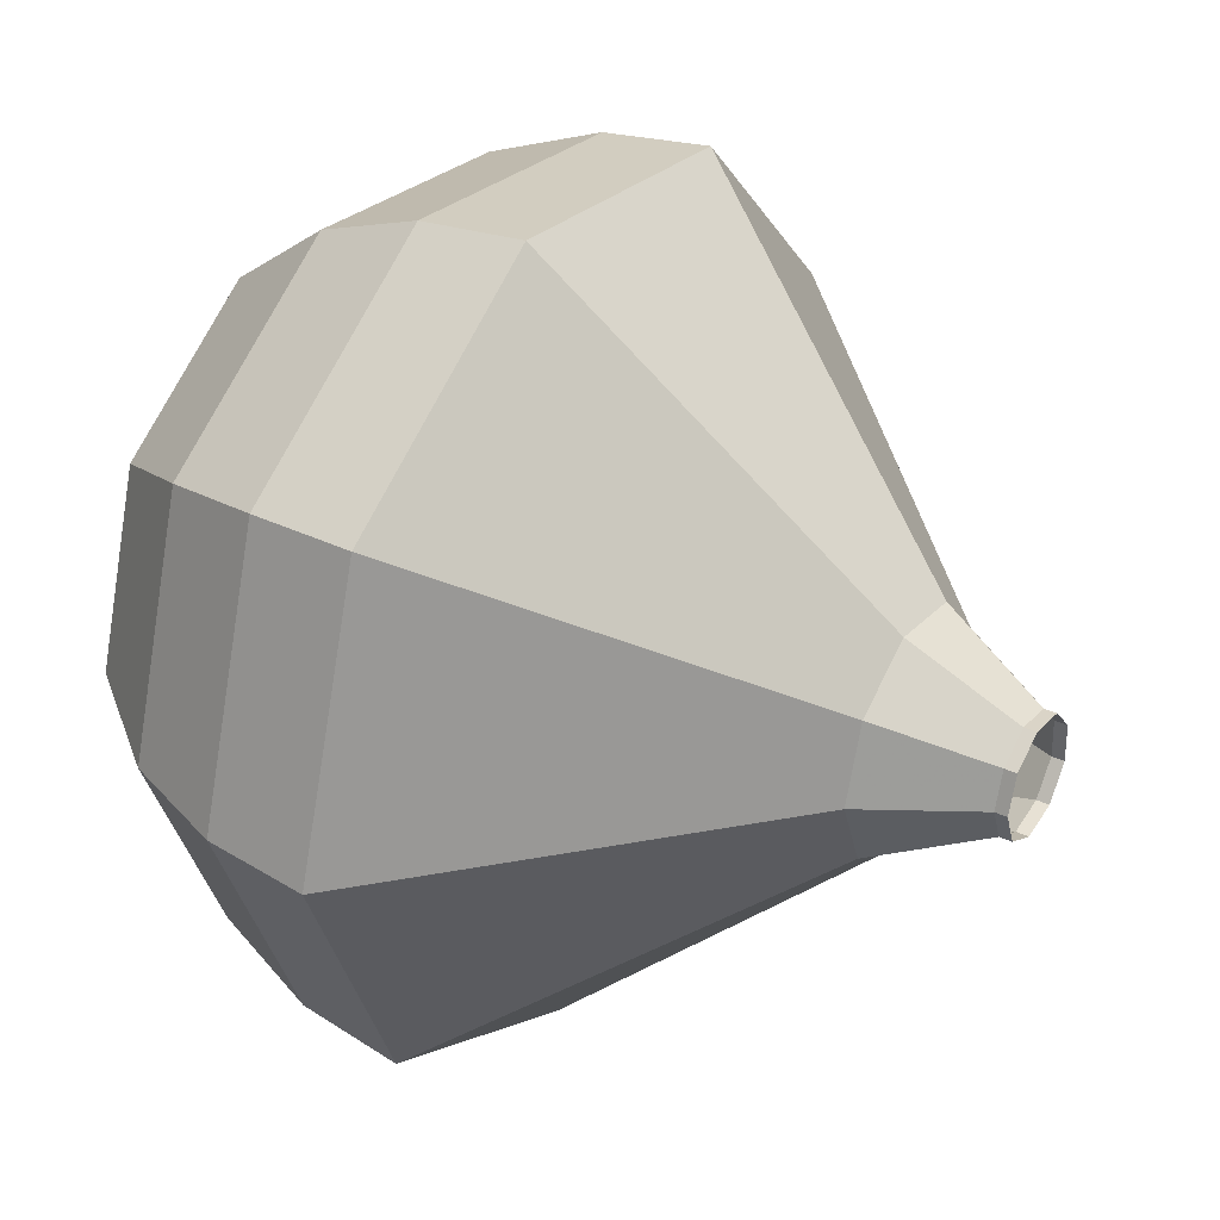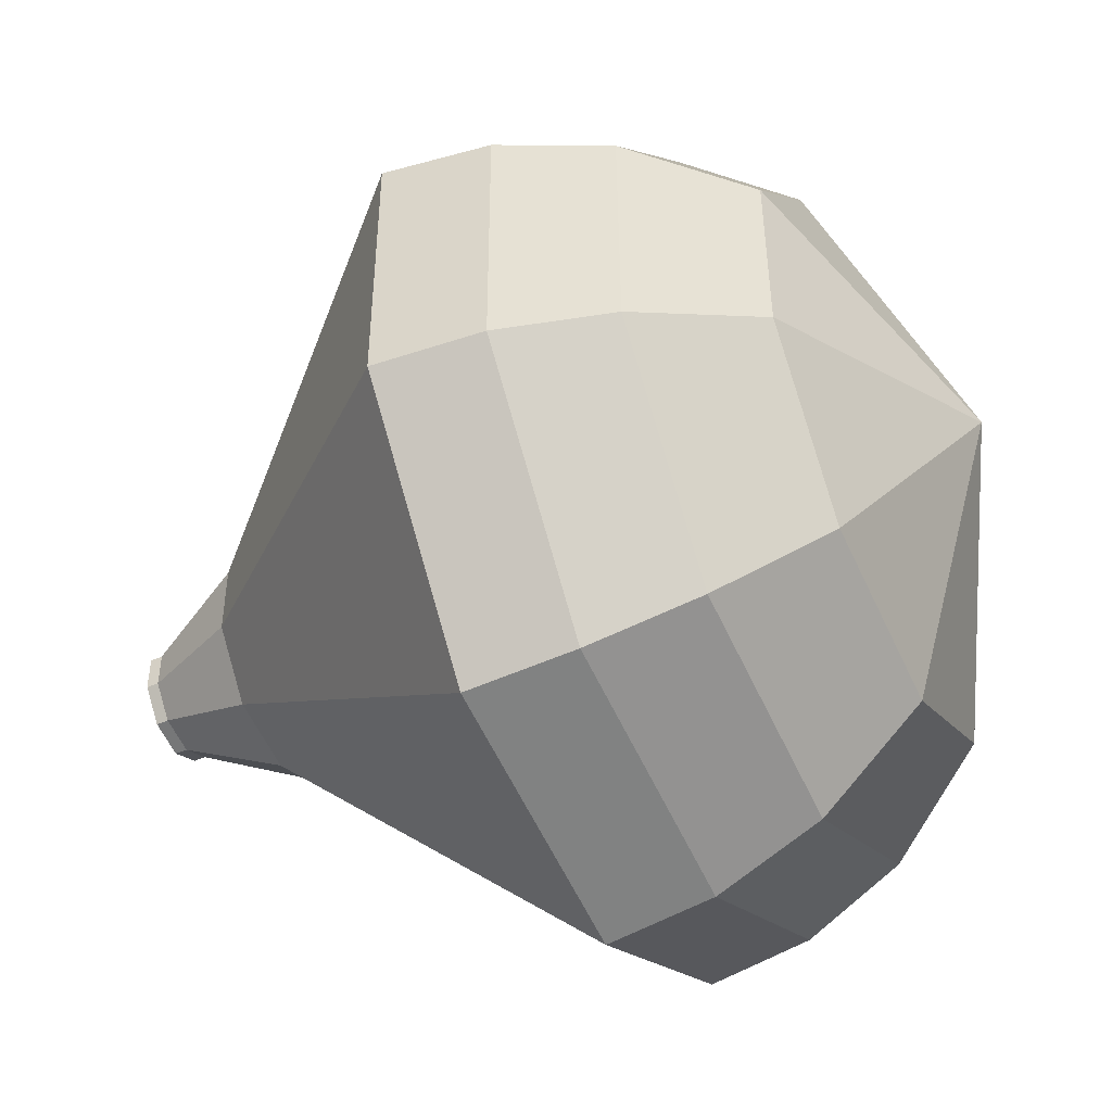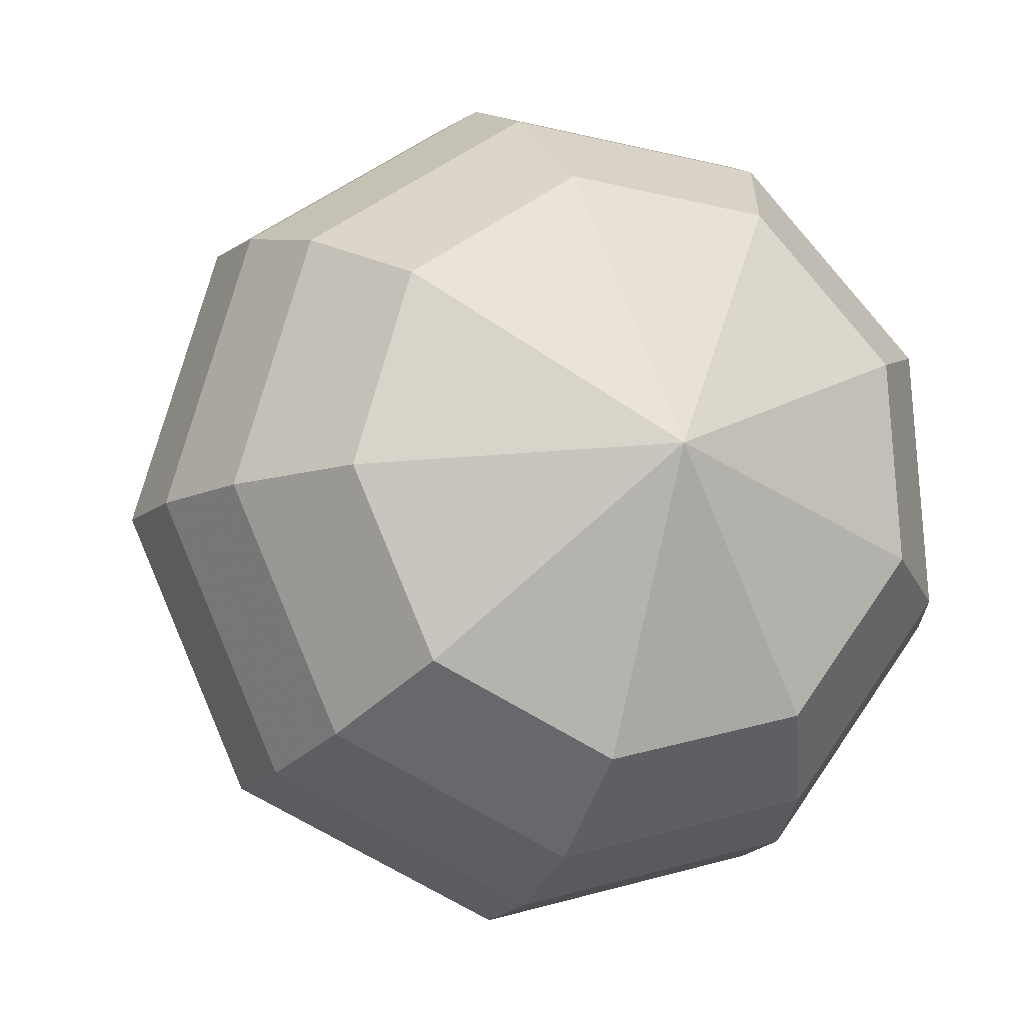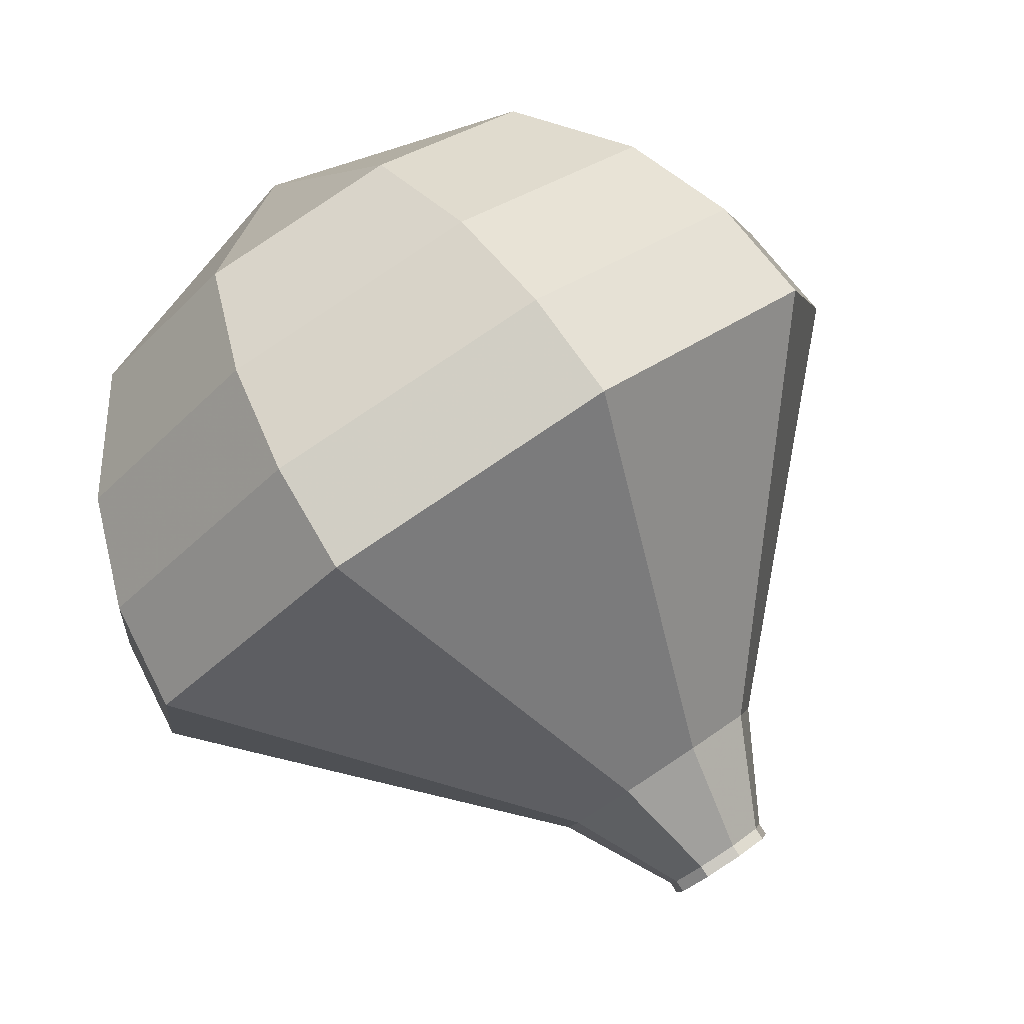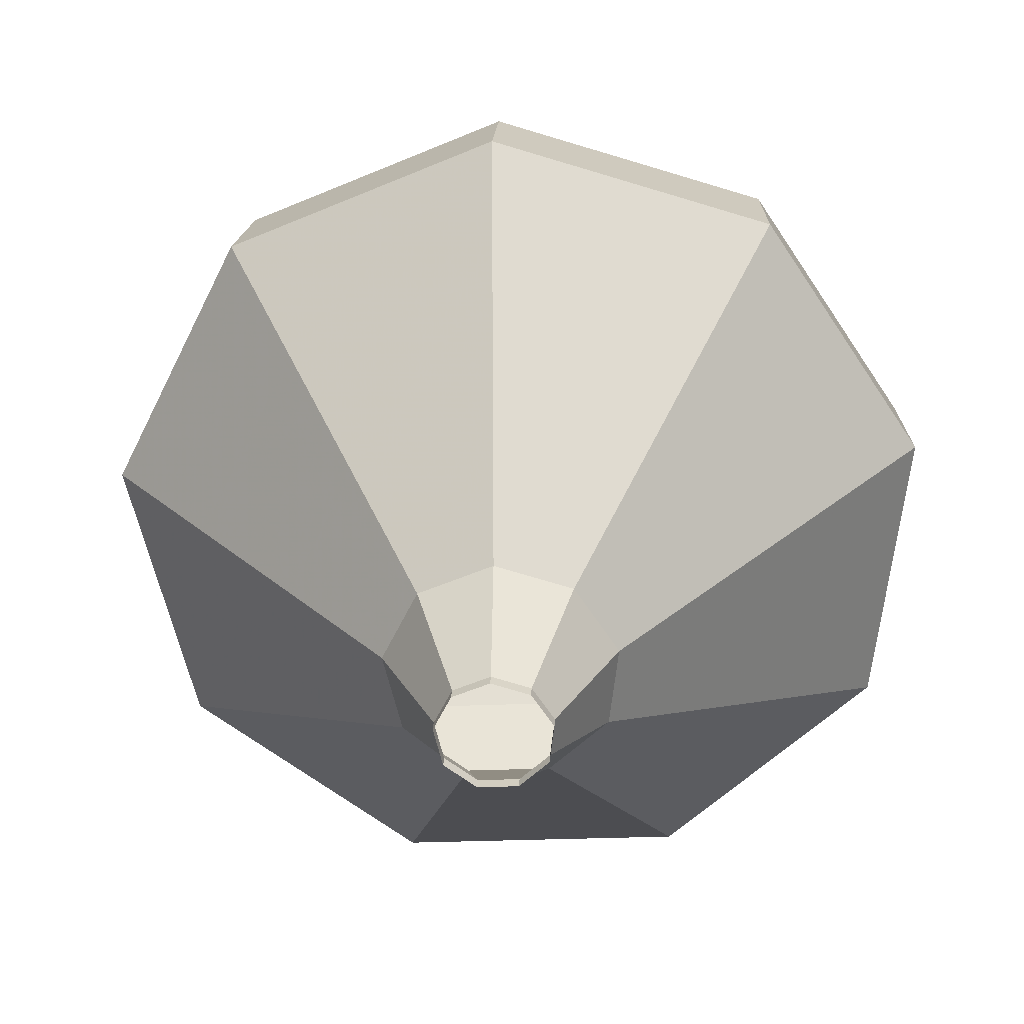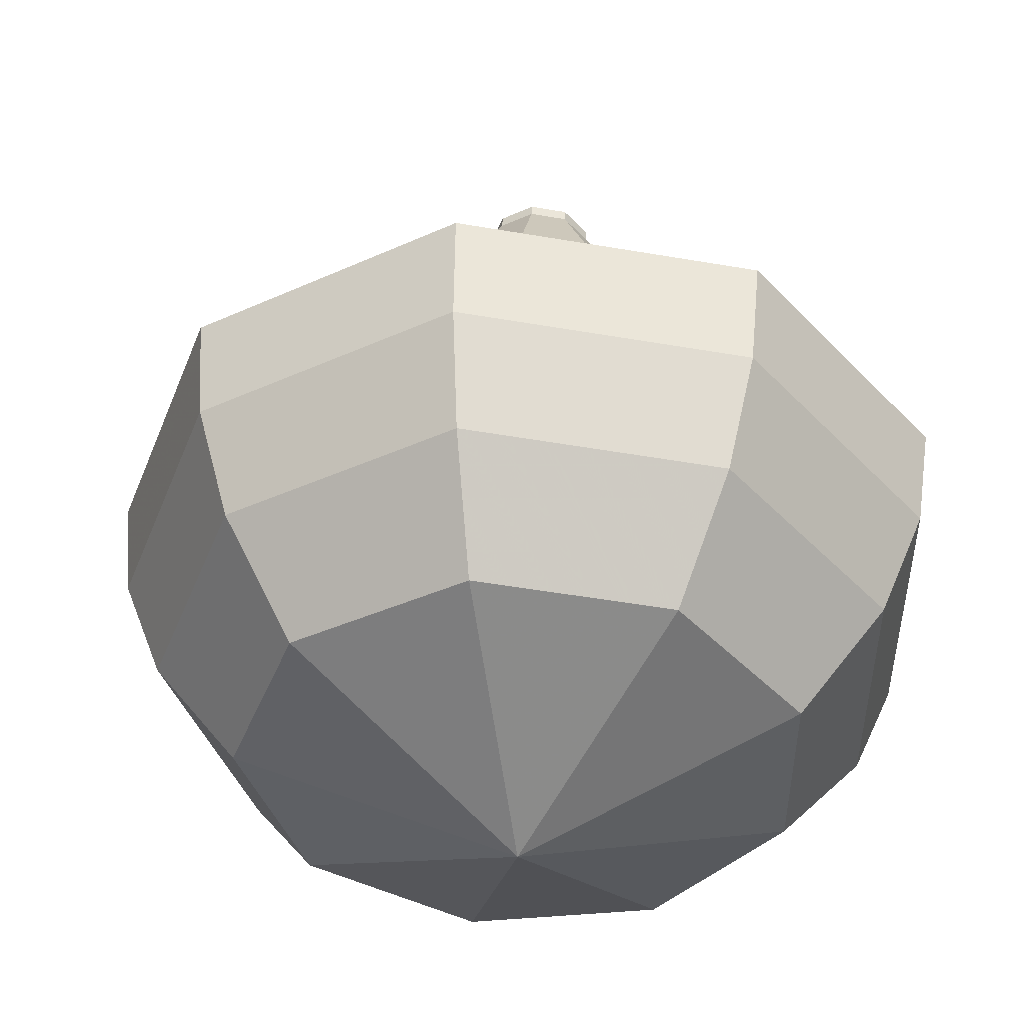
<metadata>
{"format":"obj","ext":"obj","renderer":"f3d","projection":"perspective","resolution":1024,"background":"white","views":[{"elev":14.2,"azim":15.5,"up":"+Z"},{"elev":-12.9,"azim":-147.9,"up":"+Y"},{"elev":1.9,"azim":-123.6,"up":"+Z"},{"elev":70.8,"azim":41.2,"up":"+Z"},{"elev":11.7,"azim":104.3,"up":"+Y"},{"elev":58.8,"azim":-103.0,"up":"+Z"}]}
</metadata>
<code>
g tube1
v 126.6 147 115.6
v 126.4 146.8 114.9
v 126.2 146.3 114.6
v 126 145.6 114.7
v 126 145.2 115.2
v 126.1 145.1 115.9
v 126.4 145.5 116.4
v 126.6 146.2 116.5
v 126.6 146.8 116.2
v 126.6 147 115.6
v 126.4 147.1 115.6
v 126.2 146.9 115
v 126 146.3 114.6
v 125.8 145.7 114.7
v 125.8 145.2 115.3
v 125.9 145.2 115.9
v 126.2 145.6 116.4
v 126.3 146.2 116.6
v 126.4 146.8 116.2
v 126.4 147.1 115.6
v 124.9 148.6 115.9
v 124.5 148.2 114.7
v 124.1 147 114
v 123.8 145.7 114.2
v 123.7 144.8 115.3
v 124 144.7 116.6
v 124.4 145.5 117.7
v 124.8 146.8 117.9
v 125 148 117.2
v 124.9 148.6 115.9
v 123.5 150.8 116.3
v 122.9 150 113.9
v 122 147.9 112.6
v 121.5 145.4 113
v 121.4 143.6 115
v 121.9 143.5 117.6
v 122.7 145 119.6
v 123.4 147.5 120
v 123.8 149.8 118.7
v 123.5 150.8 116.3
v 122.2 153 116.6
v 121.2 151.9 113.1
v 120 148.7 111.2
v 119.2 145 111.8
v 119.1 142.5 114.7
v 119.8 142.3 118.6
v 120.9 144.5 121.5
v 122 148.2 122.1
v 122.6 151.6 120.2
v 122.2 153 116.6
v 120.9 155.3 117
v 119.6 153.8 112.3
v 118 149.6 109.7
v 116.9 144.7 110.6
v 116.7 141.3 114.5
v 117.7 141.1 119.5
v 119.2 144.1 123.4
v 120.7 148.9 124.3
v 121.3 153.3 121.7
v 120.9 155.3 117
v 119.1 155.5 117.4
v 117.8 154.1 112.8
v 116.2 150 110.3
v 115.2 145.3 111.2
v 115 142 114.9
v 115.9 141.8 119.8
v 117.4 144.7 123.5
v 118.8 149.3 124.4
v 119.5 153.6 121.9
v 119.1 155.5 117.4
v 117.1 155.2 117.7
v 116 154 113.6
v 114.6 150.3 111.4
v 113.6 146.1 112.2
v 113.5 143.1 115.5
v 114.3 142.9 119.9
v 115.6 145.5 123.2
v 116.9 149.7 124
v 117.5 153.6 121.8
v 117.1 155.2 117.7
v 114.9 154.2 118.1
v 114.1 153.2 114.9
v 113 150.5 113.3
v 112.2 147.2 113.8
v 112.2 145 116.4
v 112.8 144.8 119.7
v 113.8 146.8 122.3
v 114.8 150 122.9
v 115.2 152.9 121.2
v 114.9 154.2 118.1
v 111.9 149.9 118.4
v 111.9 149.9 118.4
v 111.9 149.9 118.4
v 111.9 149.9 118.4
v 111.9 149.9 118.4
v 111.9 149.9 118.4
v 111.9 149.9 118.4
v 111.9 149.9 118.4
v 111.9 149.9 118.4
v 111.9 149.9 118.4
f 1 2 12
f 12 11 1
f 2 3 13
f 13 12 2
f 3 4 14
f 14 13 3
f 4 5 15
f 15 14 4
f 5 6 16
f 16 15 5
f 6 7 17
f 17 16 6
f 7 8 18
f 18 17 7
f 8 9 19
f 19 18 8
f 9 10 20
f 20 19 9
f 11 12 22
f 22 21 11
f 12 13 23
f 23 22 12
f 13 14 24
f 24 23 13
f 14 15 25
f 25 24 14
f 15 16 26
f 26 25 15
f 16 17 27
f 27 26 16
f 17 18 28
f 28 27 17
f 18 19 29
f 29 28 18
f 19 20 30
f 30 29 19
f 21 22 32
f 32 31 21
f 22 23 33
f 33 32 22
f 23 24 34
f 34 33 23
f 24 25 35
f 35 34 24
f 25 26 36
f 36 35 25
f 26 27 37
f 37 36 26
f 27 28 38
f 38 37 27
f 28 29 39
f 39 38 28
f 29 30 40
f 40 39 29
f 31 32 42
f 42 41 31
f 32 33 43
f 43 42 32
f 33 34 44
f 44 43 33
f 34 35 45
f 45 44 34
f 35 36 46
f 46 45 35
f 36 37 47
f 47 46 36
f 37 38 48
f 48 47 37
f 38 39 49
f 49 48 38
f 39 40 50
f 50 49 39
f 41 42 52
f 52 51 41
f 42 43 53
f 53 52 42
f 43 44 54
f 54 53 43
f 44 45 55
f 55 54 44
f 45 46 56
f 56 55 45
f 46 47 57
f 57 56 46
f 47 48 58
f 58 57 47
f 48 49 59
f 59 58 48
f 49 50 60
f 60 59 49
f 51 52 62
f 62 61 51
f 52 53 63
f 63 62 52
f 53 54 64
f 64 63 53
f 54 55 65
f 65 64 54
f 55 56 66
f 66 65 55
f 56 57 67
f 67 66 56
f 57 58 68
f 68 67 57
f 58 59 69
f 69 68 58
f 59 60 70
f 70 69 59
f 61 62 72
f 72 71 61
f 62 63 73
f 73 72 62
f 63 64 74
f 74 73 63
f 64 65 75
f 75 74 64
f 65 66 76
f 76 75 65
f 66 67 77
f 77 76 66
f 67 68 78
f 78 77 67
f 68 69 79
f 79 78 68
f 69 70 80
f 80 79 69
f 71 72 82
f 82 81 71
f 72 73 83
f 83 82 72
f 73 74 84
f 84 83 73
f 74 75 85
f 85 84 74
f 75 76 86
f 86 85 75
f 76 77 87
f 87 86 76
f 77 78 88
f 88 87 77
f 78 79 89
f 89 88 78
f 79 80 90
f 90 89 79
f 81 82 92
f 92 91 81
f 82 83 93
f 93 92 82
f 83 84 94
f 94 93 83
f 84 85 95
f 95 94 84
f 85 86 96
f 96 95 85
f 86 87 97
f 97 96 86
f 87 88 98
f 98 97 87
f 88 89 99
f 99 98 88
f 89 90 100

</code>
